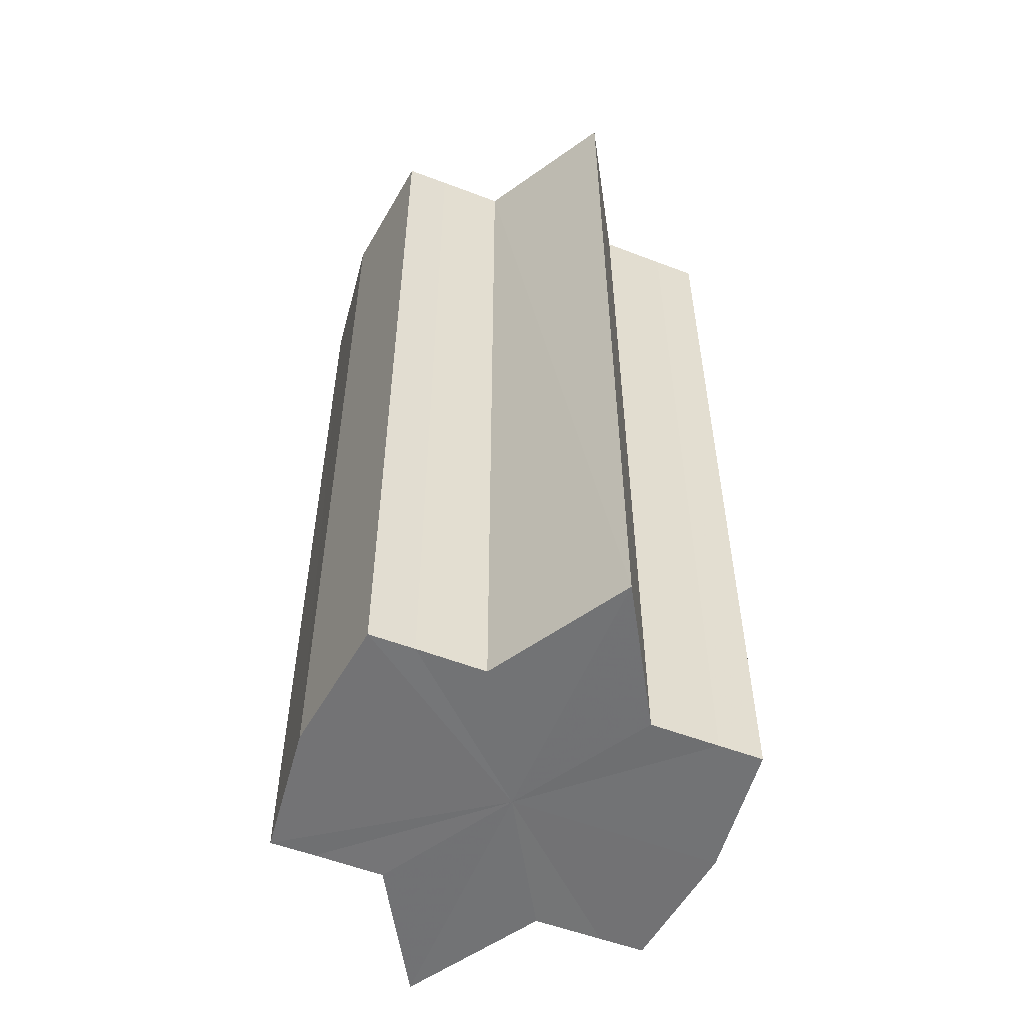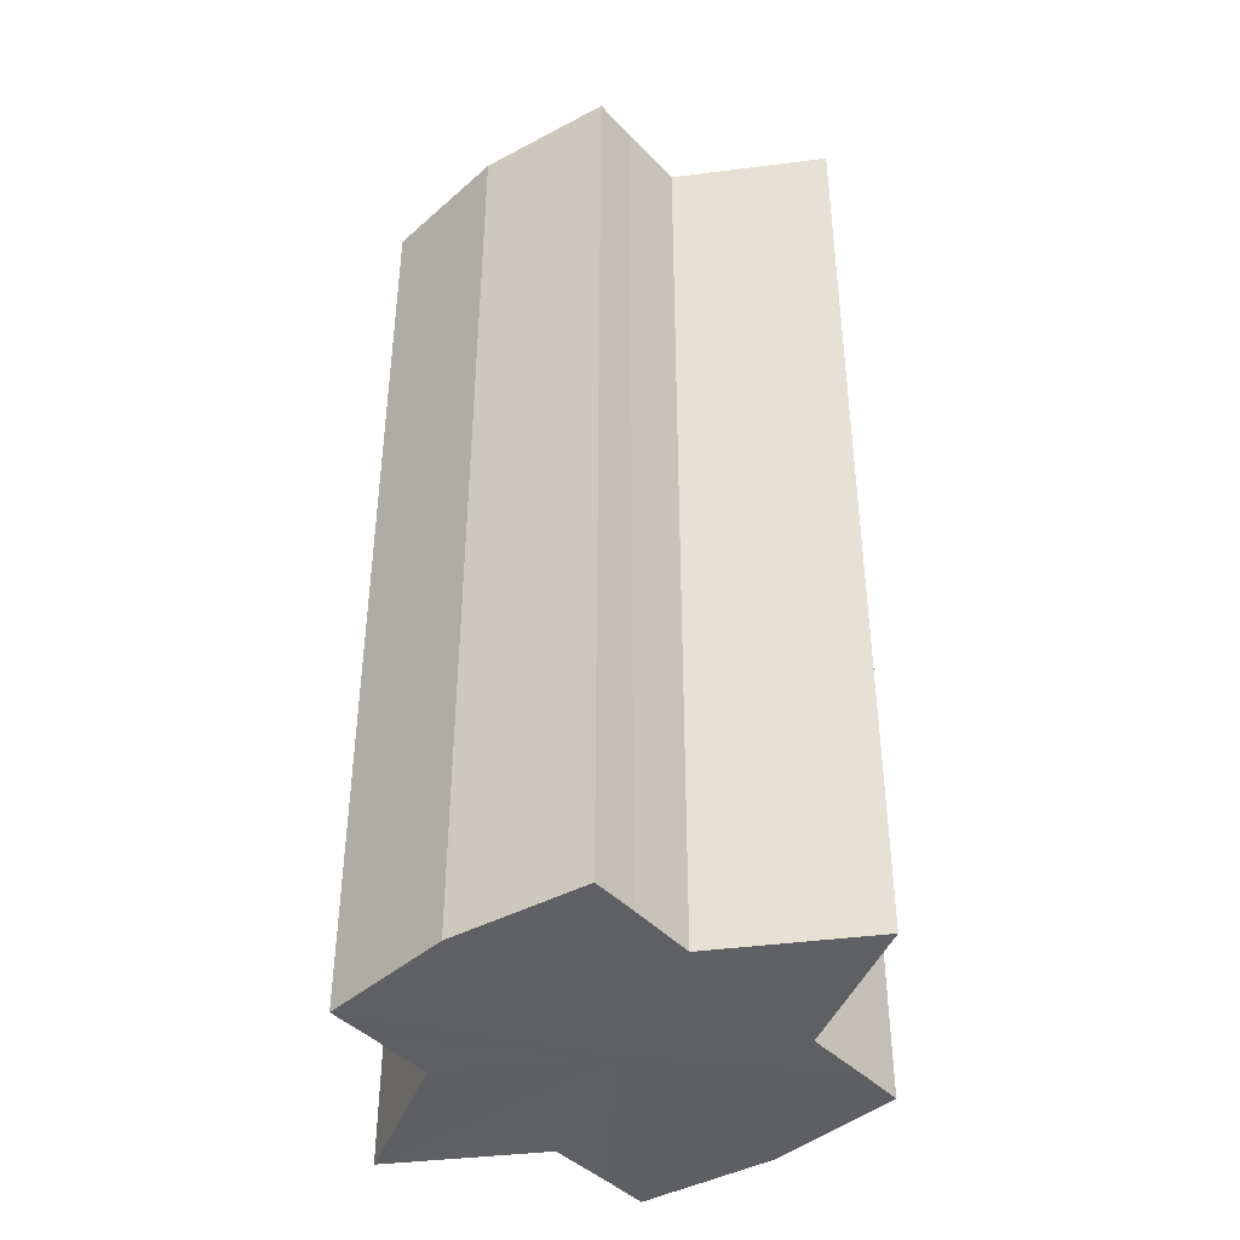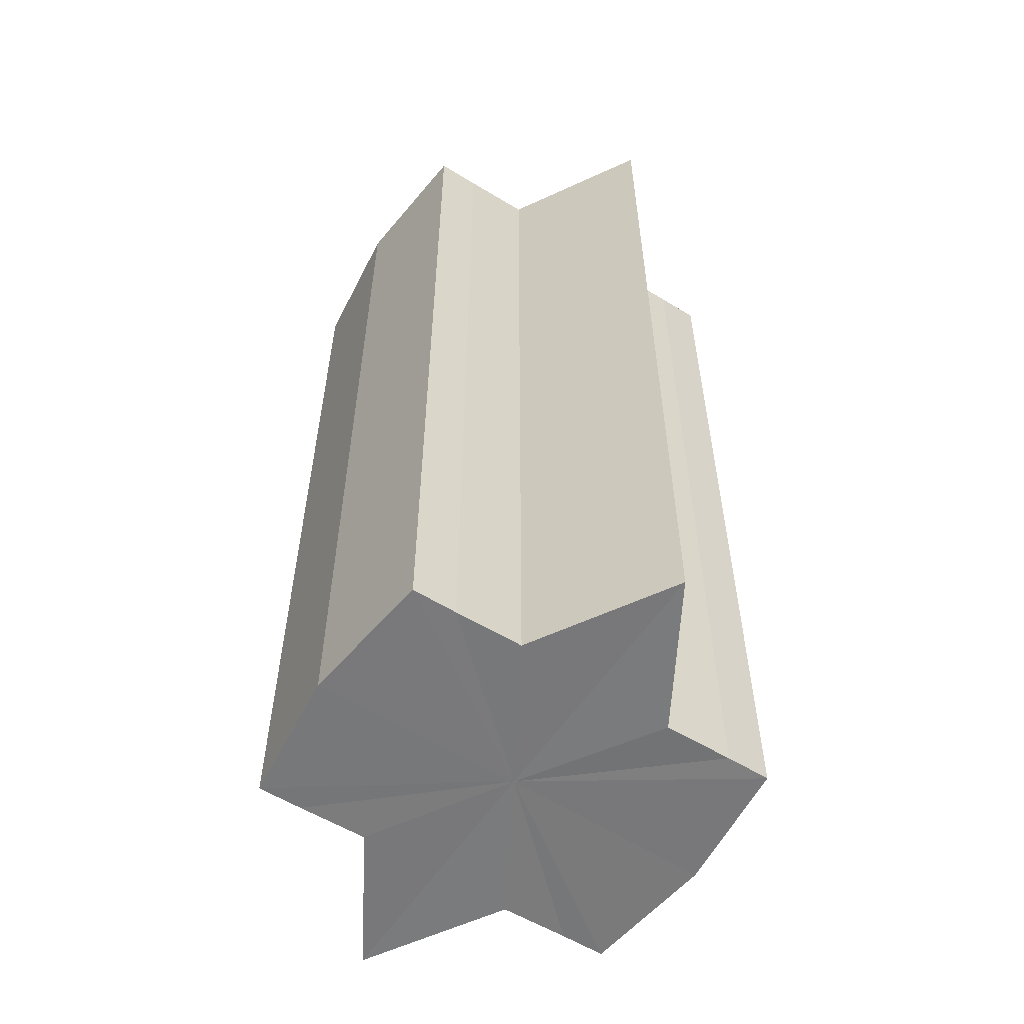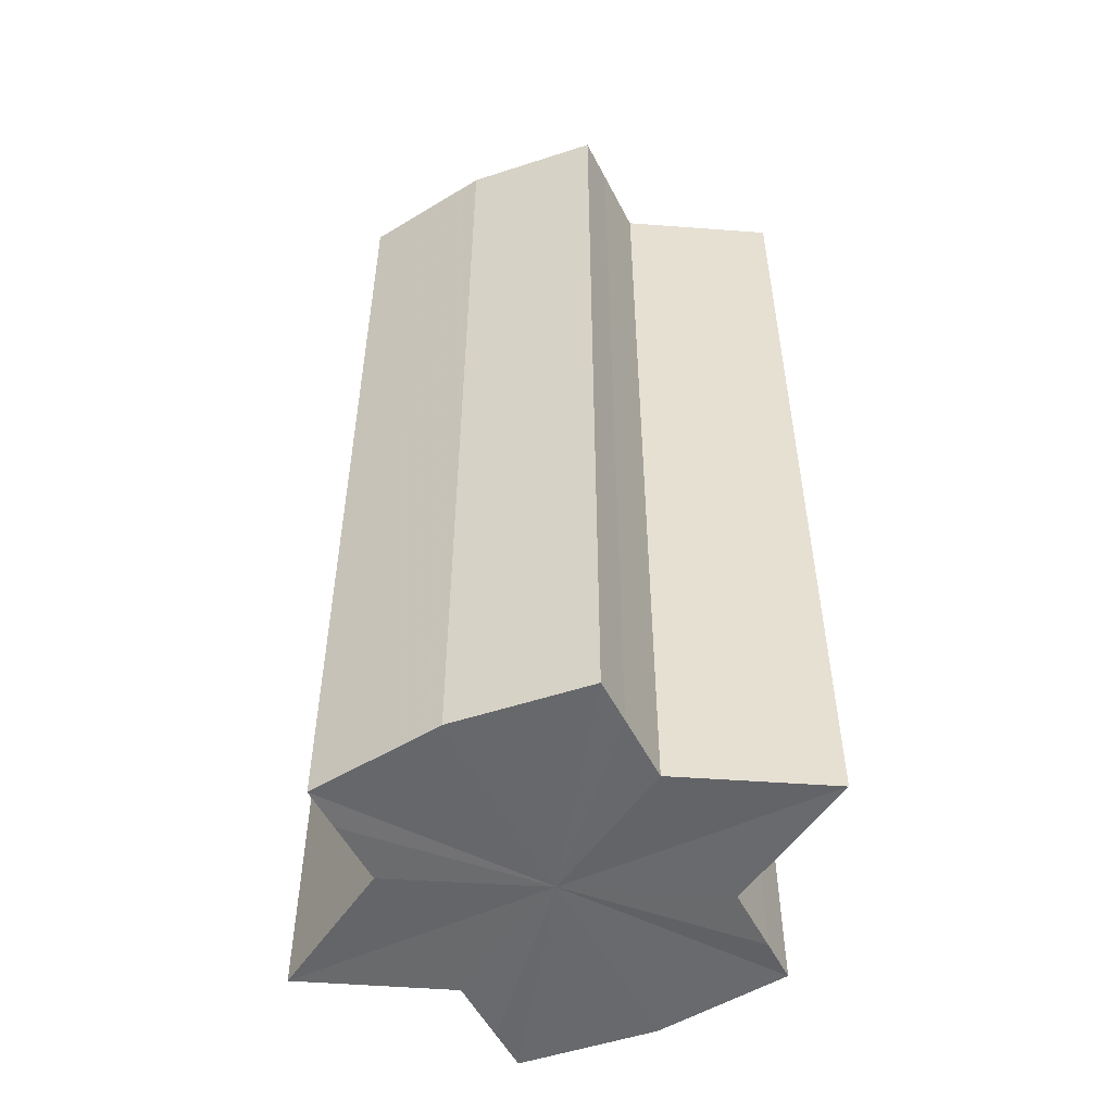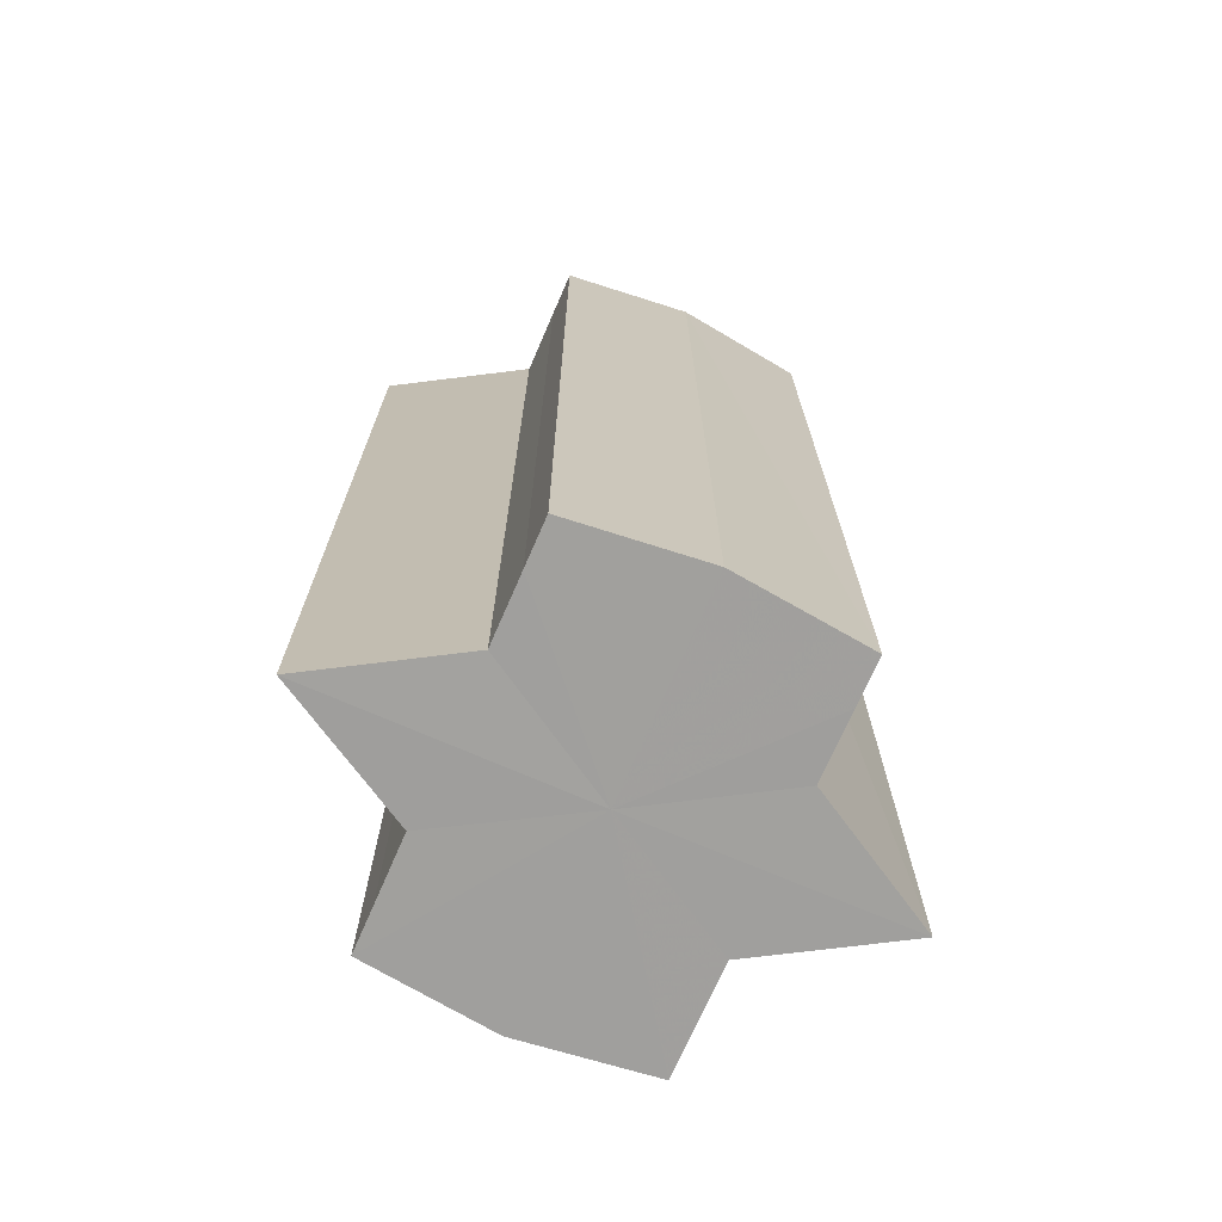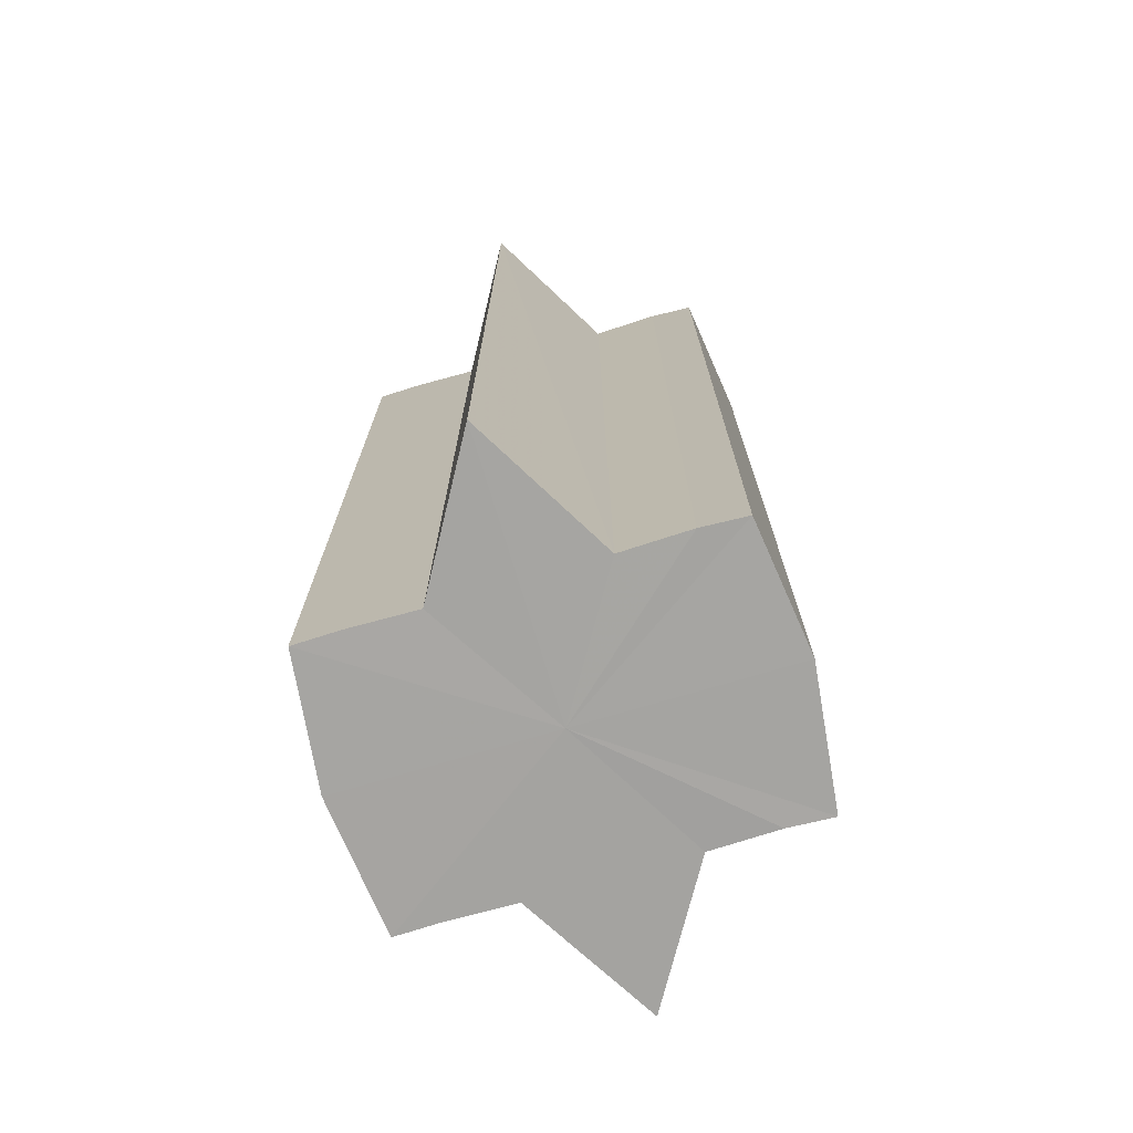
<metadata>
{"format":"obj","ext":"obj","renderer":"f3d","projection":"perspective","resolution":1024,"background":"white","views":[{"elev":-55.3,"azim":-112.3,"up":"+Y"},{"elev":-42.2,"azim":-140.7,"up":"+Y"},{"elev":-57.7,"azim":56.6,"up":"+Y"},{"elev":-52.6,"azim":-153.7,"up":"+Y"},{"elev":-71.6,"azim":156.4,"up":"+Y"},{"elev":-73.4,"azim":106.6,"up":"+Y"}]}
</metadata>
<code>
o 2201
v 2168 1876 8.391
v 2168 1876 8.389
v 2168 1876 8.391
v 2168 1876 8.389
v 2168 1876 8.389
v 2168 1876 8.391
v 2168 1876 8.391
v 2168 1876 8.389
v 2168 1876 8.389
v 2168 1876 8.375
v 2168 1876 8.391
v 2168 1876 8.386
v 2168 1876 8.381
v 2168 1876 8.389
v 2168 1876 8.375
v 2168 1876 8.386
v 2168 1876 8.389
v 2168 1876 8.386
v 2168 1876 8.381
v 2168 1876 8.386
v 2168 1876 8.381
v 2168 1876 8.375
v 2168 1876 8.381
v 2168 1876 8.375
v 2168 1876 8.381
v 2168 1876 8.386
v 2168 1876 8.381
v 2168 1876 8.389
v 2168 1876 8.386
v 2168 1876 8.375
v 2168 1876 8.369
v 2168 1876 8.375
v 2168 1876 8.369
v 2168 1876 8.364
v 2168 1876 8.369
v 2168 1876 8.364
v 2168 1876 8.361
v 2168 1876 8.364
v 2168 1876 8.361
v 2168 1876 8.364
v 2168 1876 8.369
v 2168 1876 8.364
v 2168 1876 8.375
v 2168 1876 8.369
v 2168 1876 8.361
v 2168 1876 8.359
v 2168 1876 8.361
v 2168 1876 8.359
v 2168 1876 8.361
v 2168 1876 8.359
v 2168 1876 8.361
v 2168 1876 8.361
v 2168 1876 8.359
v 2168 1876 8.361
v 2168 1876 8.359
v 2168 1876 8.364
v 2168 1876 8.369
v 2168 1876 8.364
v 2168 1876 8.361
v 2168 1876 8.369
v 2168 1876 8.364
v 2168 1876 8.381
v 2168 1876 8.375
v 2168 1876 8.375
v 2168 1876 8.369
v 2168 1876 8.386
v 2168 1876 8.381
v 2168 1876 8.375
v 2168 1876 8.369
v 2168 1876 8.389
v 2168 1876 8.386
v 2168 1876 8.364
v 2168 1876 8.369
v 2168 1876 8.361
v 2168 1876 8.364
v 2168 1876 8.389
v 2168 1876 8.386
v 2168 1876 8.381
v 2168 1876 8.386
v 2168 1876 8.375
v 2168 1876 8.381
v 2168 1876 8.375
v 2168 1876 8.391
v 2168 1876 8.389
v 2168 1876 8.389
v 2168 1876 8.386
v 2168 1876 8.386
v 2168 1876 8.381
v 2168 1876 8.381
v 2168 1876 8.375
v 2168 1876 8.375
v 2168 1876 8.369
v 2168 1876 8.369
v 2168 1876 8.364
v 2168 1876 8.364
v 2168 1876 8.361
v 2168 1876 8.361
v 2168 1876 8.359
f 1 2 3
f 4 1 5
f 5 6 7
f 7 8 9
f 10 8 11
f 10 12 8
f 10 13 12
f 10 11 14
f 10 15 13
f 16 14 17
f 10 14 18
f 19 20 16
f 10 18 21
f 22 23 19
f 24 25 22
f 25 26 27
f 26 28 29
f 10 21 30
f 31 30 32
f 10 30 33
f 34 35 31
f 10 33 36
f 37 38 34
f 39 40 37
f 40 41 42
f 41 43 44
f 10 36 45
f 46 45 47
f 10 45 48
f 49 50 46
f 10 48 51
f 52 53 49
f 53 54 55
f 10 51 56
f 10 56 57
f 10 57 15
f 58 51 59
f 60 61 58
f 62 15 63
f 64 65 60
f 66 67 62
f 68 69 64
f 70 71 66
f 69 72 73
f 72 74 75
f 76 77 70
f 77 78 79
f 78 80 81
f 82 83 84
f 82 85 83
f 82 84 86
f 82 87 85
f 82 86 88
f 82 89 87
f 82 88 90
f 82 91 89
f 82 90 92
f 82 93 91
f 82 92 94
f 82 95 93
f 82 94 96
f 82 97 95
f 82 96 98
f 82 98 97

</code>
